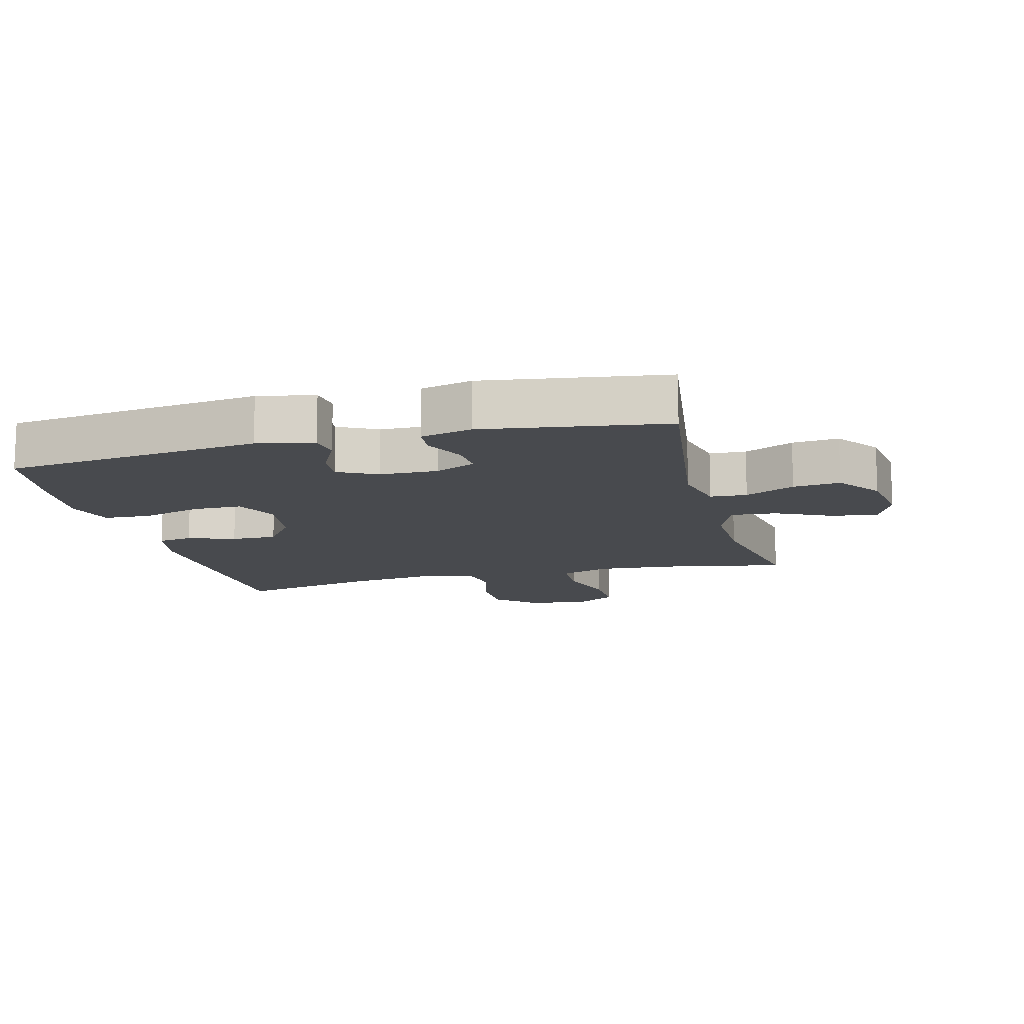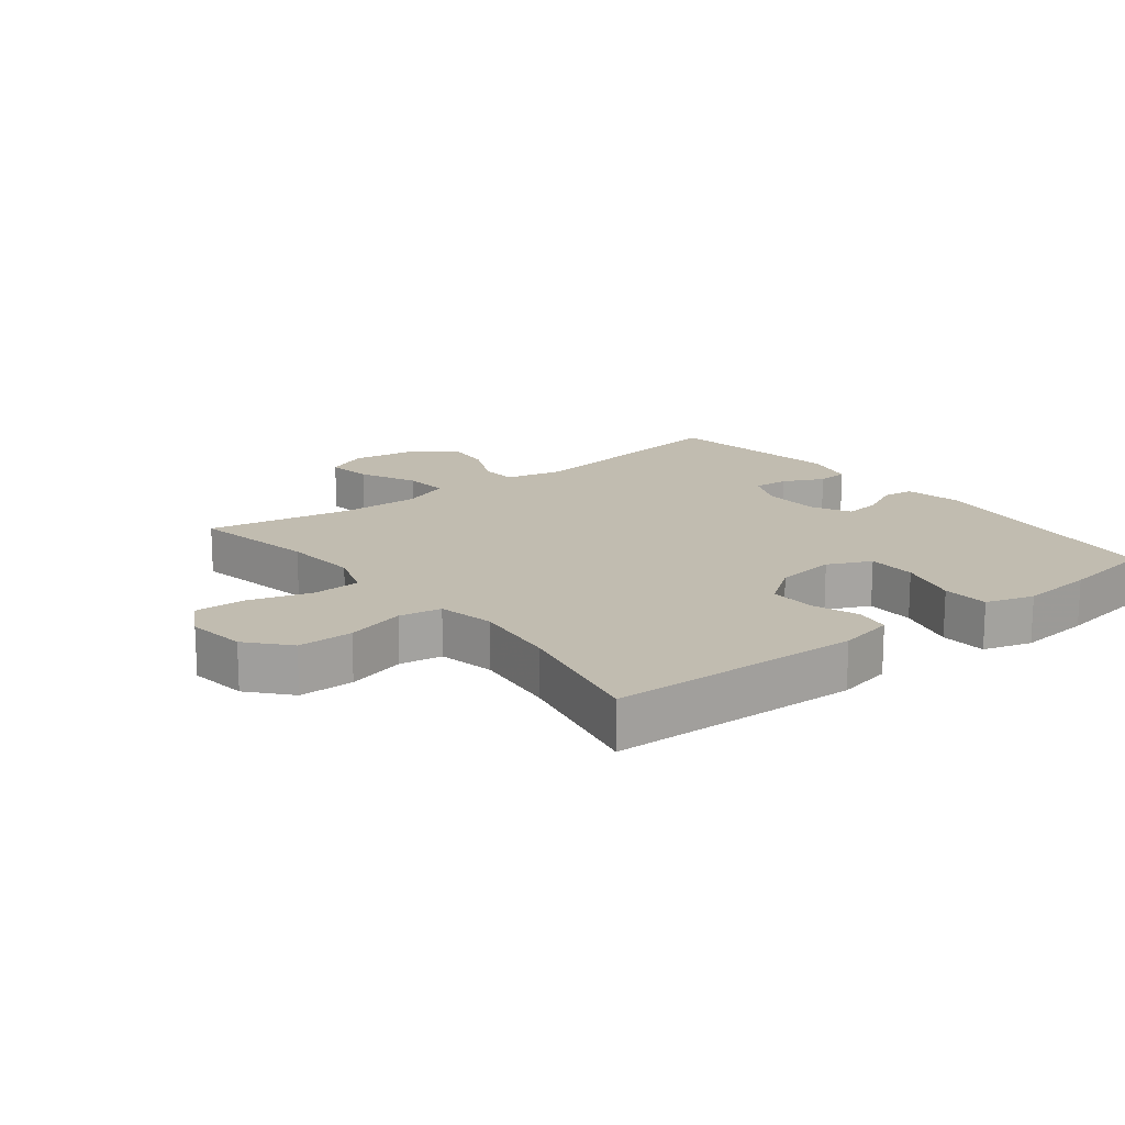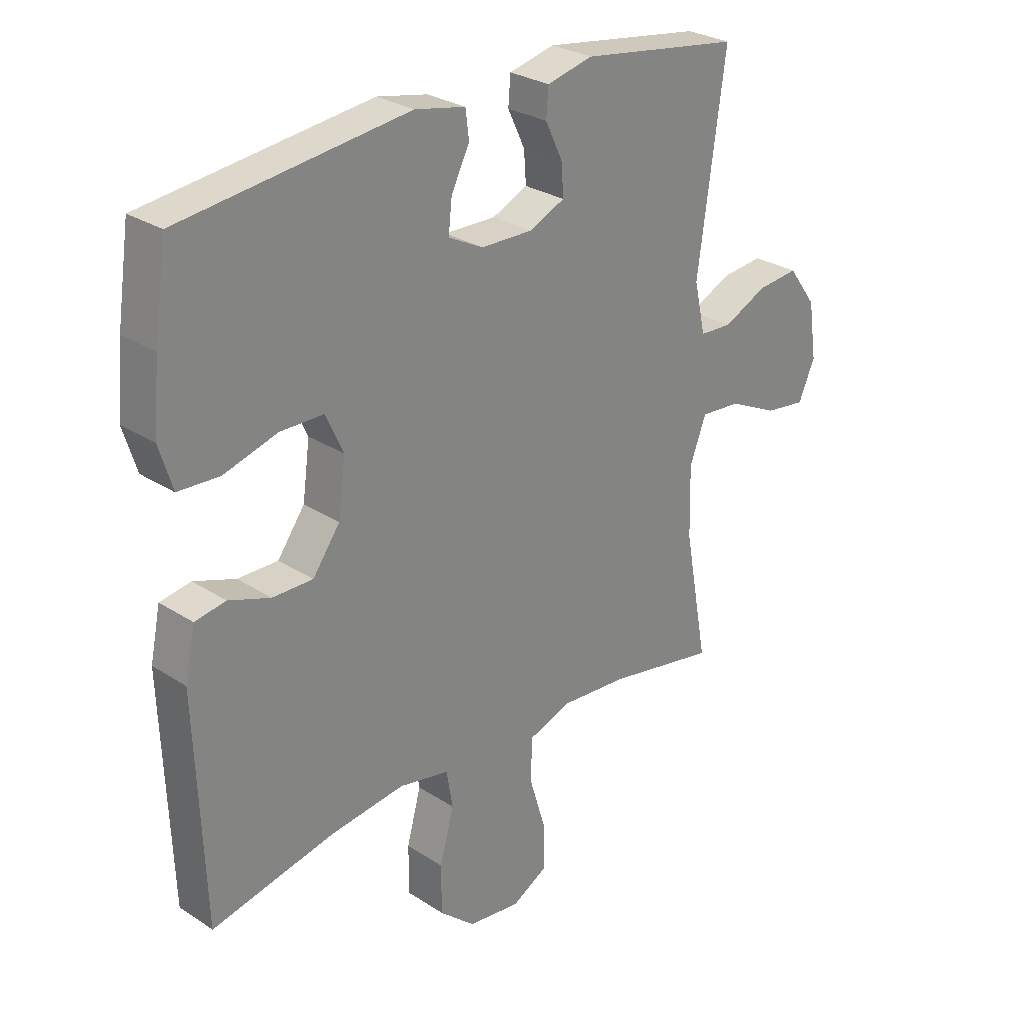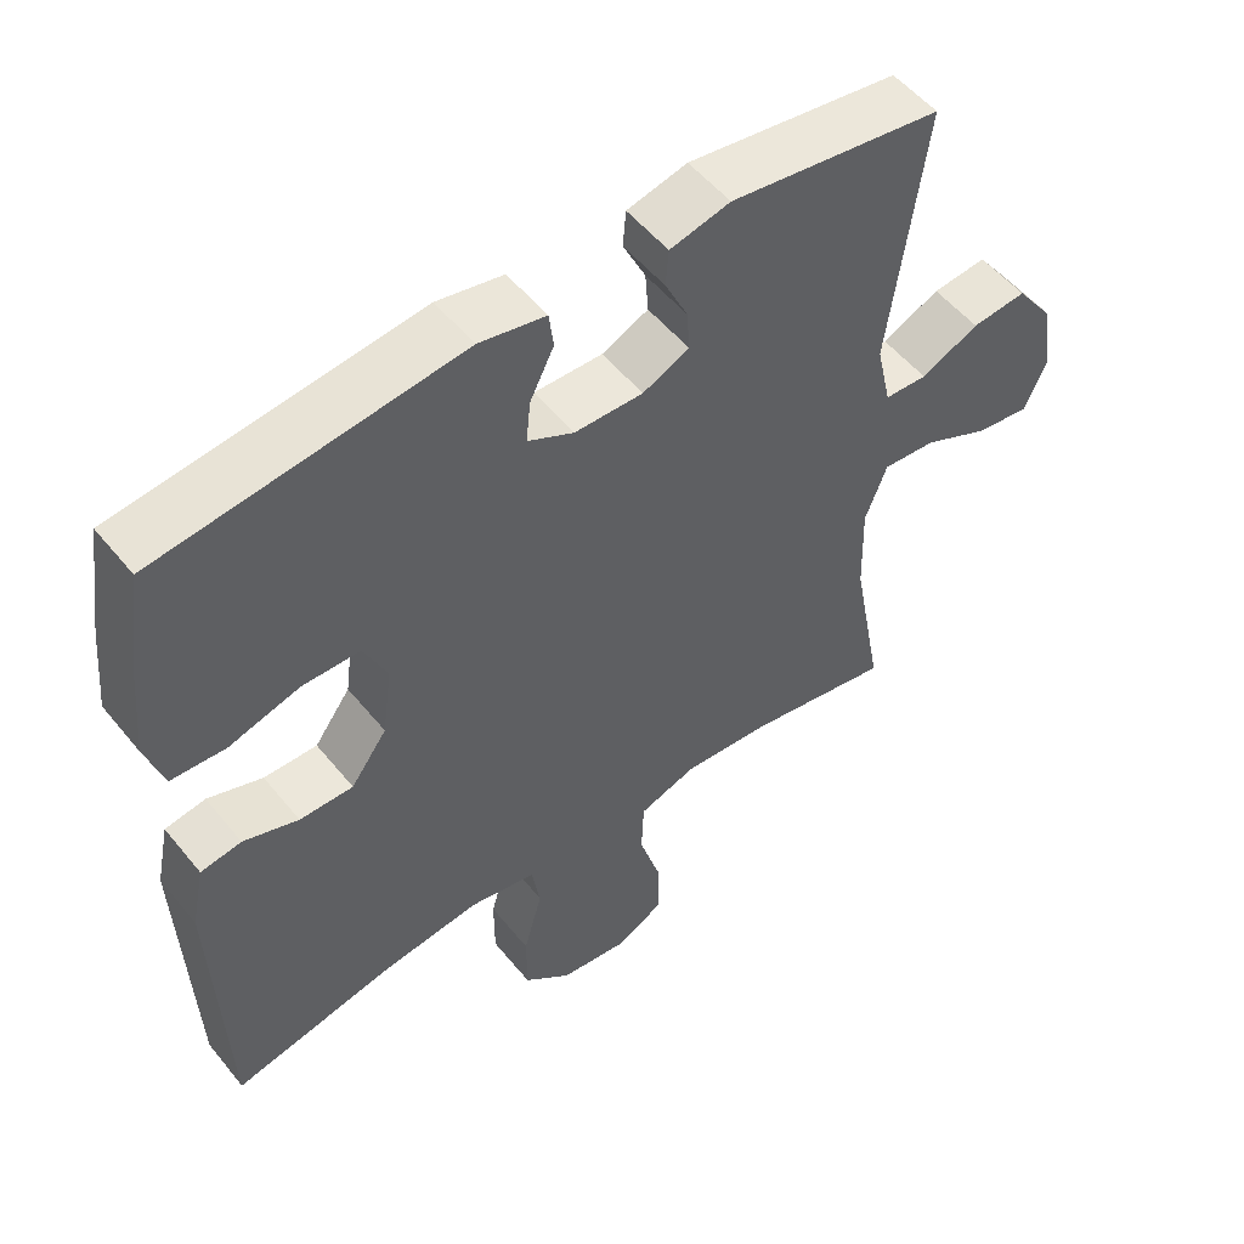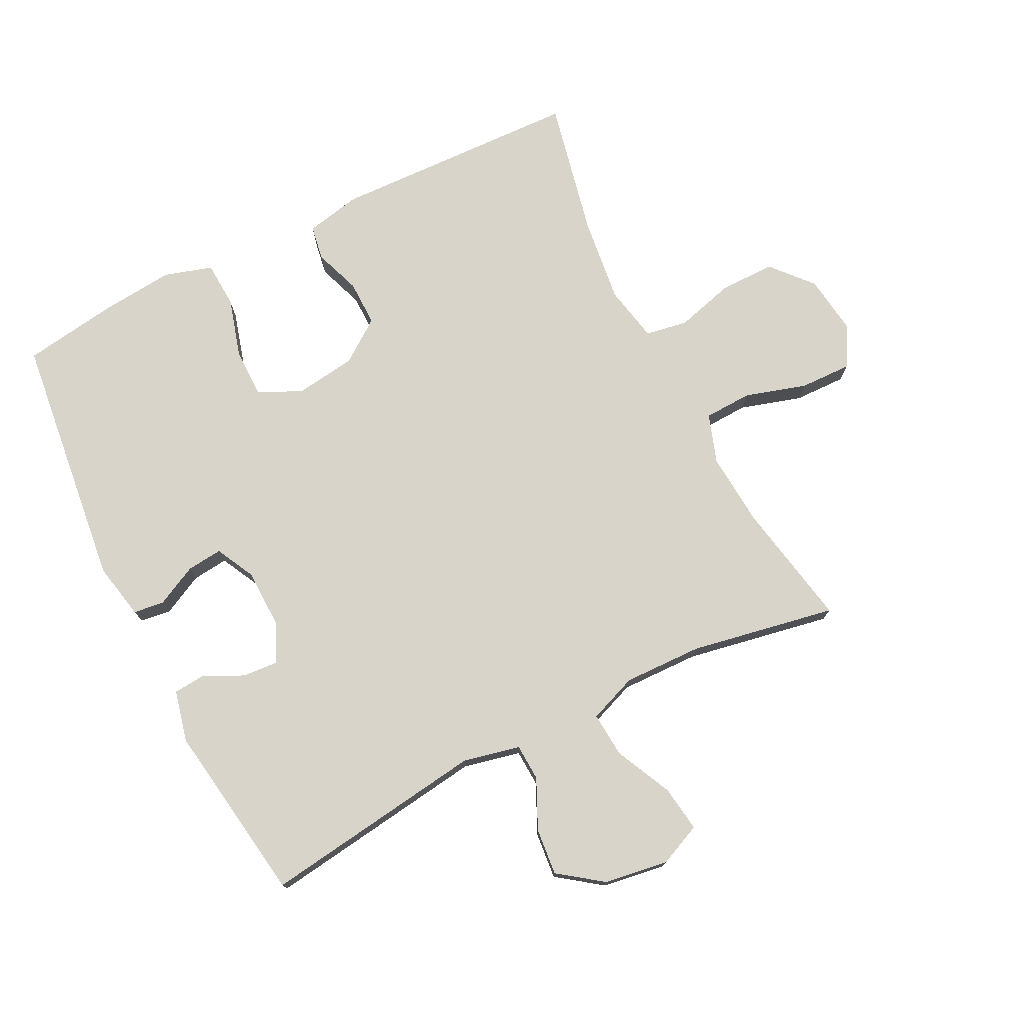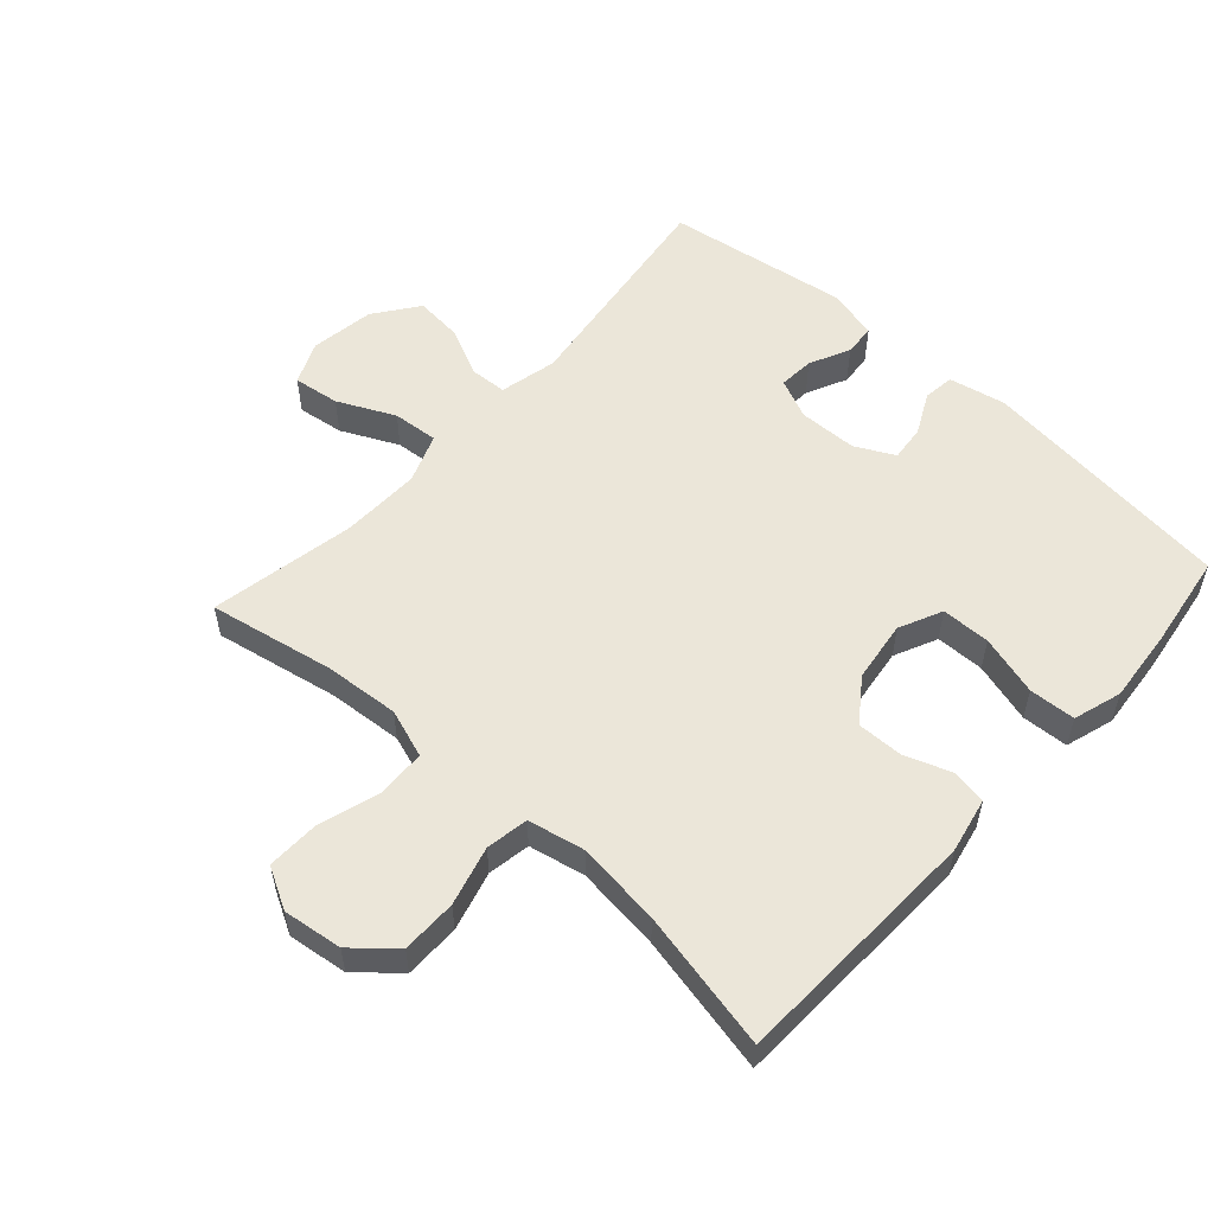
<metadata>
{"format":"obj","ext":"obj","renderer":"f3d","projection":"perspective","resolution":1024,"background":"white","views":[{"elev":-13.0,"azim":14.6,"up":"+Y"},{"elev":16.4,"azim":-128.1,"up":"+Y"},{"elev":28.0,"azim":-45.4,"up":"+Z"},{"elev":53.2,"azim":-38.1,"up":"+Z"},{"elev":75.5,"azim":63.3,"up":"+Y"},{"elev":55.1,"azim":-137.9,"up":"+Y"}]}
</metadata>
<code>
v -0.5 0.07 -0.5
v -0.514 0.07 -0.111
v -0.496 0.07 -0.025
v -0.442 0.07 -0.016
v -0.369 0.07 -0.042
v -0.298 0.07 -0.043
v -0.25 0.07 0.023
v -0.237 0.07 0.118
v -0.268 0.07 0.185
v -0.344 0.07 0.186
v -0.438 0.07 0.159
v -0.51 0.07 0.163
v -0.533 0.07 0.238
v -0.522 0.07 0.353
v -0.5 0.07 0.5
v -0.102 0.07 0.547
v -0.014 0.07 0.529
v -0.008 0.07 0.481
v -0.04 0.07 0.417
v -0.046 0.07 0.361
v 0.015 0.07 0.33
v 0.106 0.07 0.328
v 0.168 0.07 0.356
v 0.164 0.07 0.411
v 0.134 0.07 0.474
v 0.138 0.07 0.523
v 0.218 0.07 0.542
v 0.5 0.07 0.5
v 0.452 0.07 0.151
v 0.472 0.07 0.062
v 0.529 0.07 0.059
v 0.606 0.07 0.095
v 0.679 0.07 0.102
v 0.729 0.07 0.034
v 0.744 0.07 -0.066
v 0.715 0.07 -0.132
v 0.643 0.07 -0.122
v 0.555 0.07 -0.08
v 0.484 0.07 -0.074
v 0.455 0.07 -0.15
v 0.458 0.07 -0.273
v 0.5 0.07 -0.5
v 0.305 0.07 -0.463
v 0.189 0.07 -0.454
v 0.113 0.07 -0.48
v 0.11 0.07 -0.555
v 0.139 0.07 -0.651
v 0.141 0.07 -0.732
v 0.077 0.07 -0.767
v -0.015 0.07 -0.755
v -0.078 0.07 -0.7
v -0.078 0.07 -0.614
v -0.053 0.07 -0.522
v -0.064 0.07 -0.456
v -0.152 0.07 -0.438
v -0.284 0.07 -0.454
v -0.5 0 -0.5
v -0.514 0 -0.111
v -0.496 0 -0.025
v -0.442 0 -0.016
v -0.369 0 -0.042
v -0.298 0 -0.043
v -0.25 0 0.023
v -0.237 0 0.118
v -0.268 0 0.185
v -0.344 0 0.186
v -0.438 0 0.159
v -0.51 0 0.163
v -0.533 0 0.238
v -0.522 0 0.353
v -0.5 0 0.5
v -0.102 0 0.547
v -0.014 0 0.529
v -0.008 0 0.481
v -0.04 0 0.417
v -0.046 0 0.361
v 0.015 0 0.33
v 0.106 0 0.328
v 0.168 0 0.356
v 0.164 0 0.411
v 0.134 0 0.474
v 0.138 0 0.523
v 0.218 0 0.542
v 0.5 0 0.5
v 0.452 0 0.151
v 0.472 0 0.062
v 0.529 0 0.059
v 0.606 0 0.095
v 0.679 0 0.102
v 0.729 0 0.034
v 0.744 0 -0.066
v 0.715 0 -0.132
v 0.643 0 -0.122
v 0.555 0 -0.08
v 0.484 0 -0.074
v 0.455 0 -0.15
v 0.458 0 -0.273
v 0.5 0 -0.5
v 0.305 0 -0.463
v 0.189 0 -0.454
v 0.113 0 -0.48
v 0.11 0 -0.555
v 0.139 0 -0.651
v 0.141 0 -0.732
v 0.077 0 -0.767
v -0.015 0 -0.755
v -0.078 0 -0.7
v -0.078 0 -0.614
v -0.053 0 -0.522
v -0.064 0 -0.456
v -0.152 0 -0.438
v -0.284 0 -0.454
f 50 51 52 53
f 48 49 50 53
f 46 47 48 53
f 45 46 53 54
f 44 45 54 55
f 41 42 43
f 40 41 43 44
f 39 40 44 55
f 35 36 37 38
f 35 38 39
f 34 35 39
f 31 32 33 34
f 30 31 34 39
f 29 30 39 55
f 24 25 26 27
f 23 24 27 28
f 22 23 28 29
f 16 17 18 19
f 16 19 20
f 15 16 20
f 14 15 20 21
f 10 11 12 13
f 9 10 13 14
f 2 3 4 5
f 56 1 2 5
f 56 5 6
f 55 56 6 7
f 21 22 29 55
f 21 55 7 8
f 9 14 21
f 8 9 21
f 109 108 107 106
f 109 106 105 104
f 109 104 103 102
f 110 109 102 101
f 111 110 101 100
f 99 98 97
f 100 99 97 96
f 111 100 96 95
f 94 93 92 91
f 95 94 91
f 95 91 90
f 90 89 88 87
f 95 90 87 86
f 111 95 86 85
f 83 82 81 80
f 84 83 80 79
f 85 84 79 78
f 75 74 73 72
f 76 75 72
f 76 72 71
f 77 76 71 70
f 69 68 67 66
f 70 69 66 65
f 61 60 59 58
f 61 58 57 112
f 62 61 112
f 63 62 112 111
f 111 85 78 77
f 64 63 111 77
f 77 70 65
f 77 65 64
f 1 57 58 2
f 2 58 59 3
f 3 59 60 4
f 4 60 61 5
f 5 61 62 6
f 6 62 63 7
f 7 63 64 8
f 8 64 65 9
f 9 65 66 10
f 10 66 67 11
f 11 67 68 12
f 12 68 69 13
f 13 69 70 14
f 14 70 71 15
f 15 71 72 16
f 16 72 73 17
f 17 73 74 18
f 18 74 75 19
f 19 75 76 20
f 20 76 77 21
f 21 77 78 22
f 22 78 79 23
f 23 79 80 24
f 24 80 81 25
f 25 81 82 26
f 26 82 83 27
f 27 83 84 28
f 28 84 85 29
f 29 85 86 30
f 30 86 87 31
f 31 87 88 32
f 32 88 89 33
f 33 89 90 34
f 34 90 91 35
f 35 91 92 36
f 36 92 93 37
f 37 93 94 38
f 38 94 95 39
f 39 95 96 40
f 40 96 97 41
f 41 97 98 42
f 42 98 99 43
f 43 99 100 44
f 44 100 101 45
f 45 101 102 46
f 46 102 103 47
f 47 103 104 48
f 48 104 105 49
f 49 105 106 50
f 50 106 107 51
f 51 107 108 52
f 52 108 109 53
f 53 109 110 54
f 54 110 111 55
f 55 111 112 56
f 56 112 57 1

</code>
